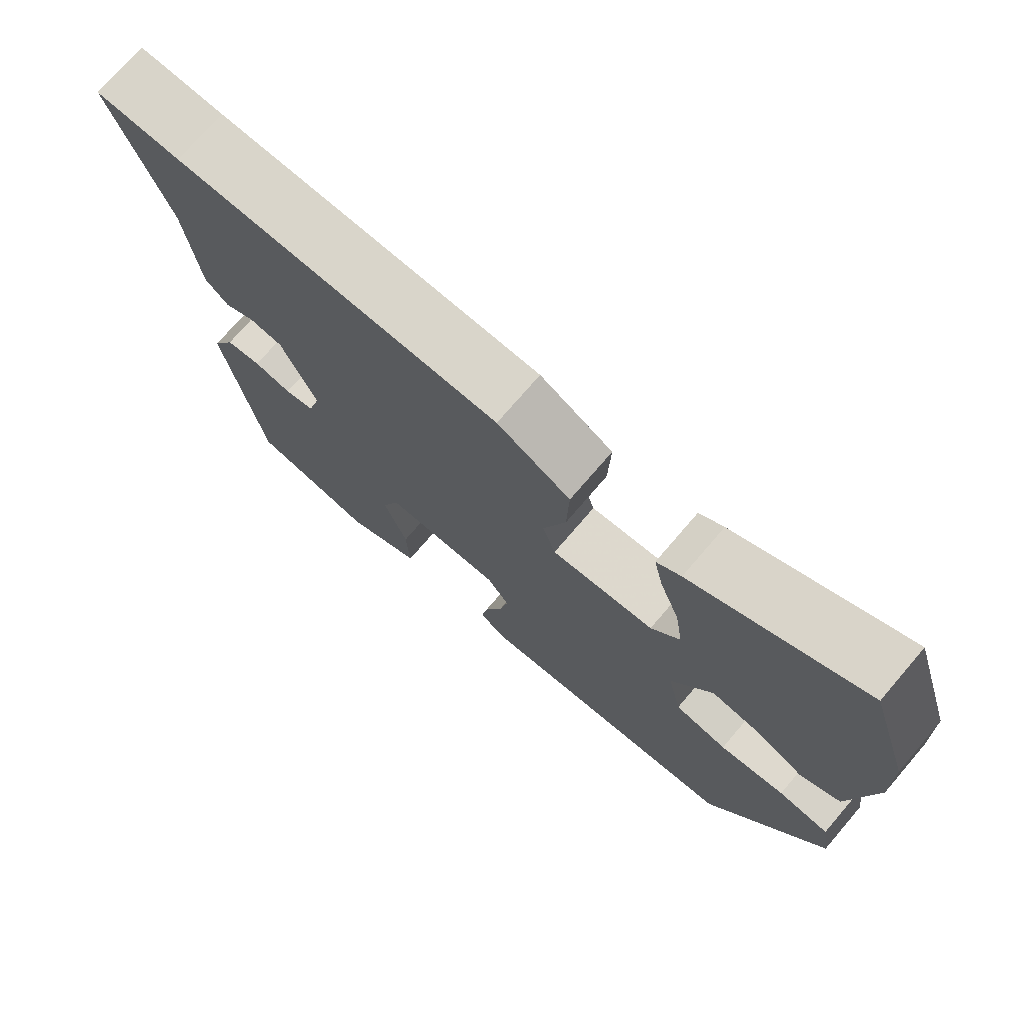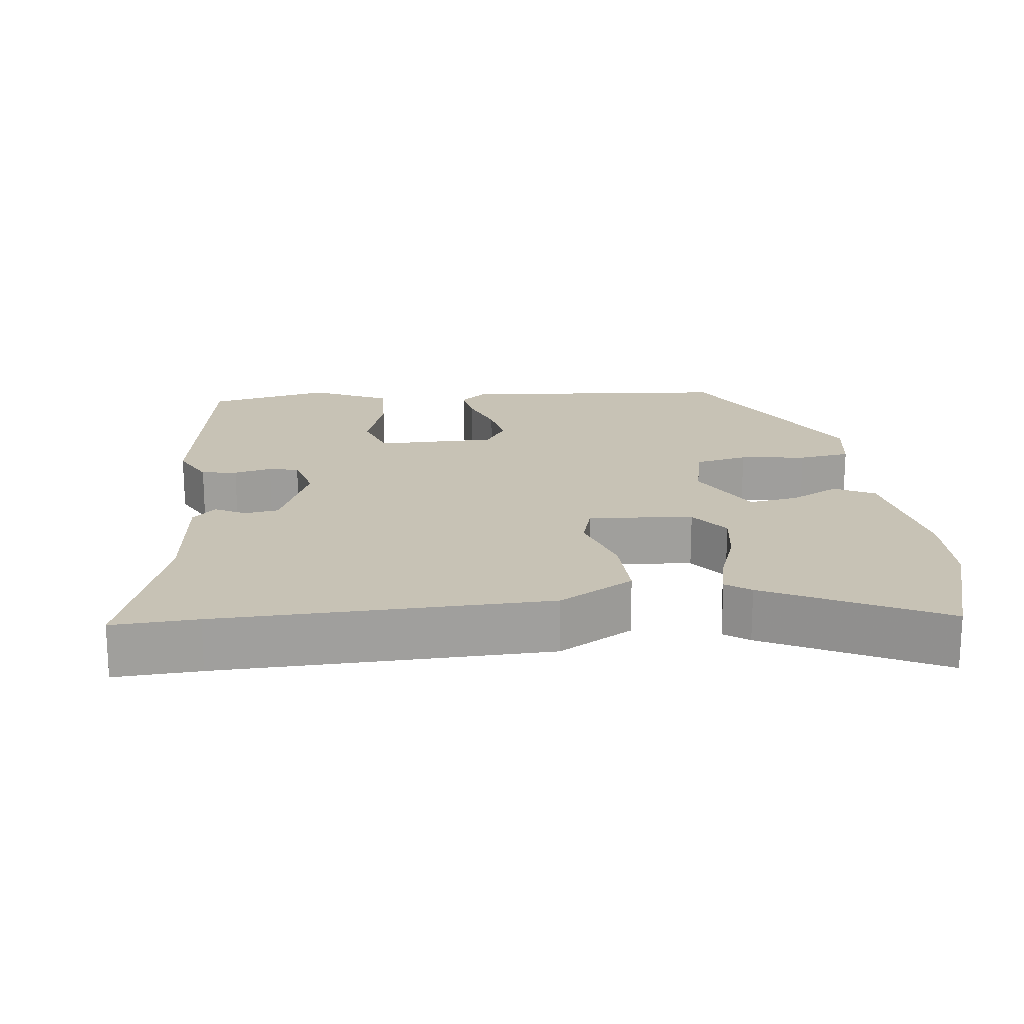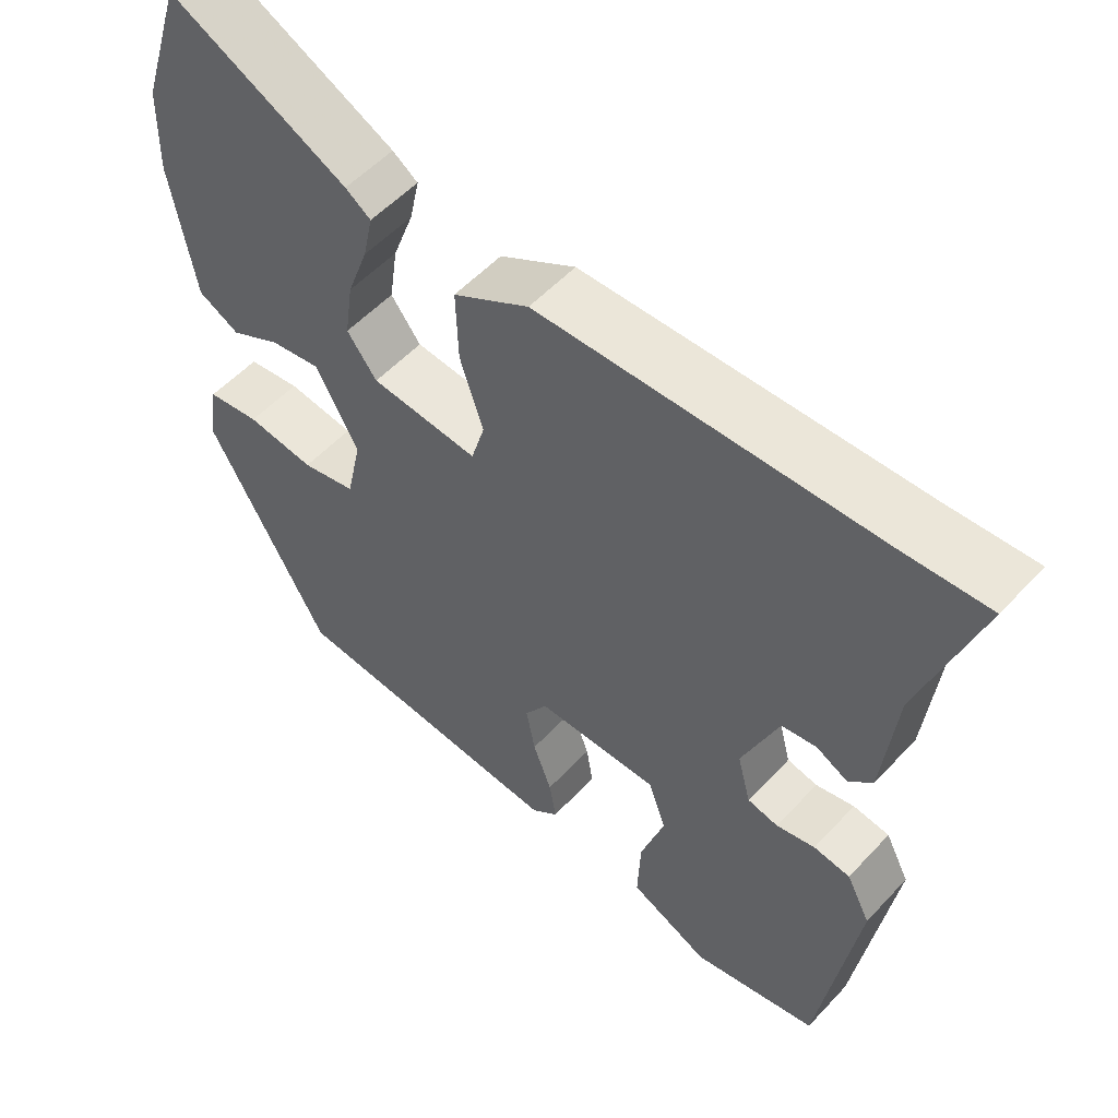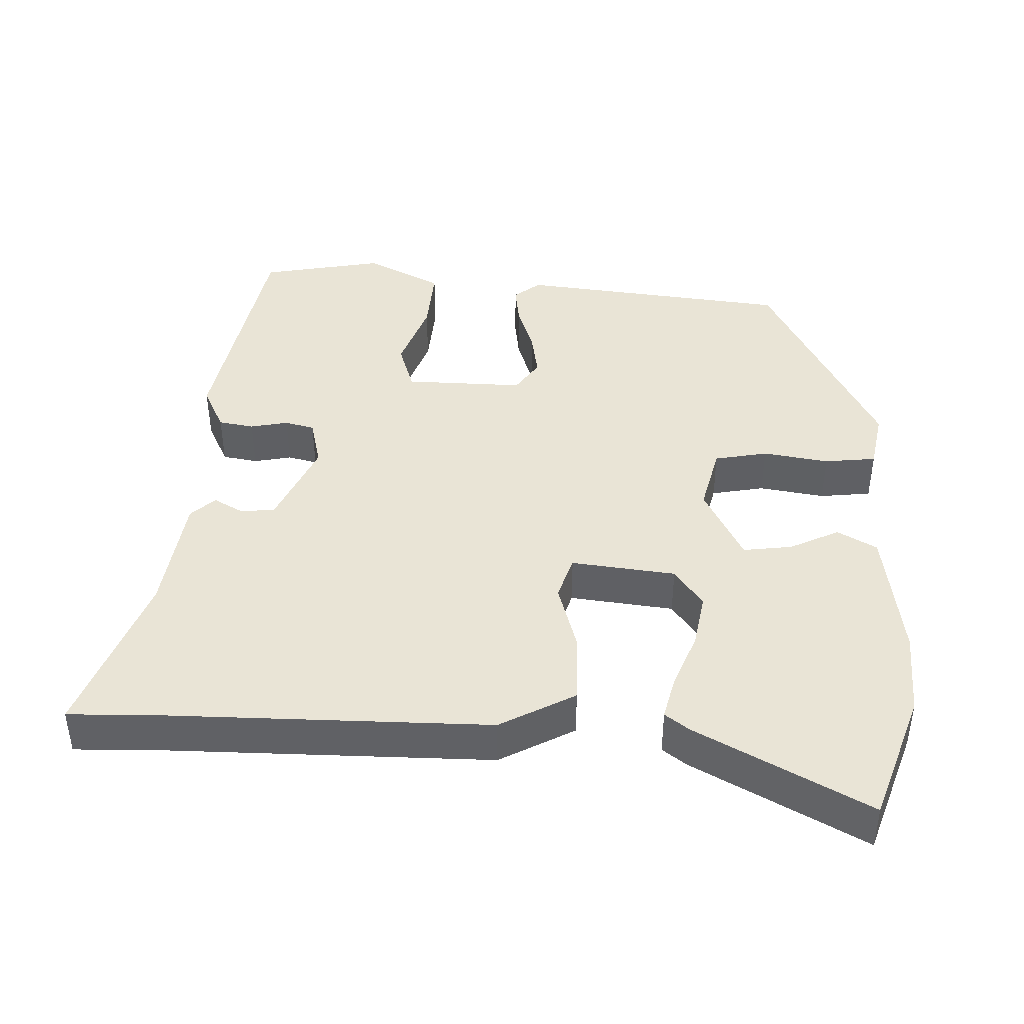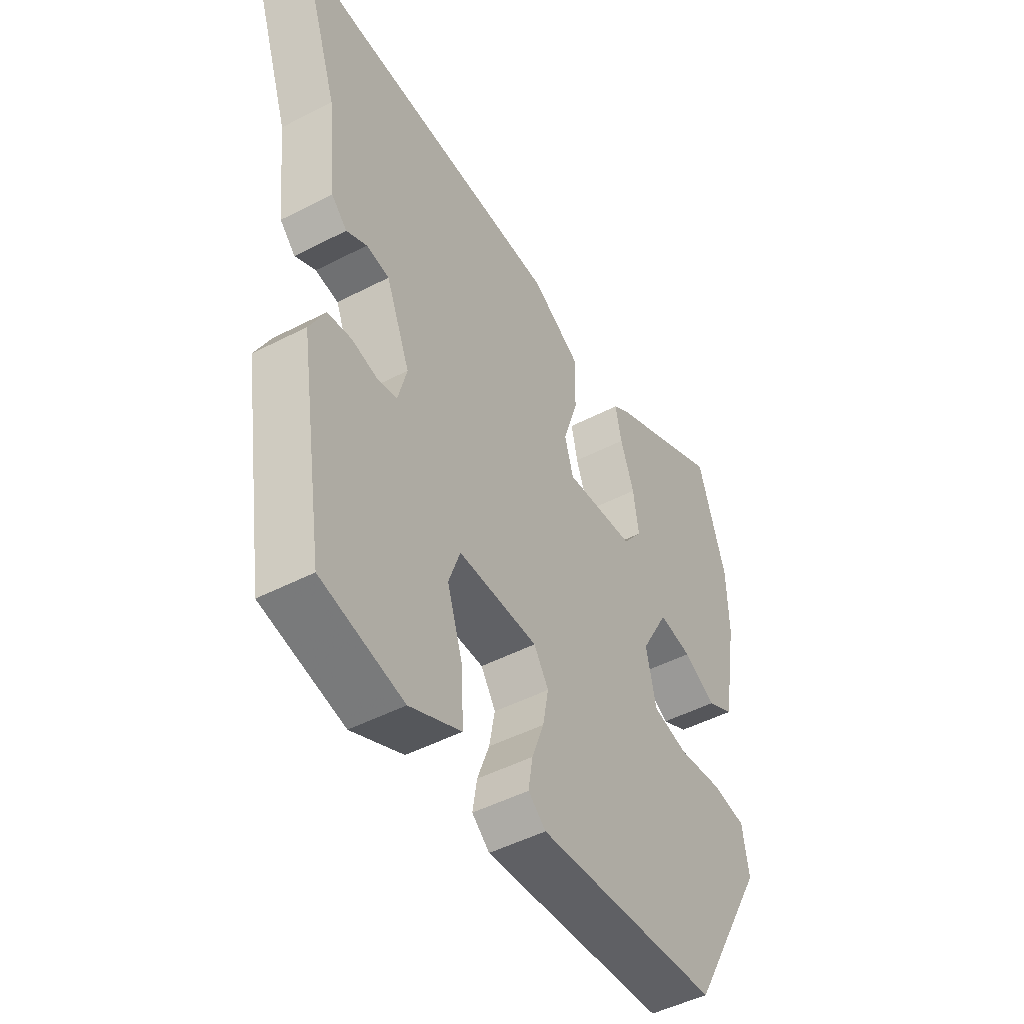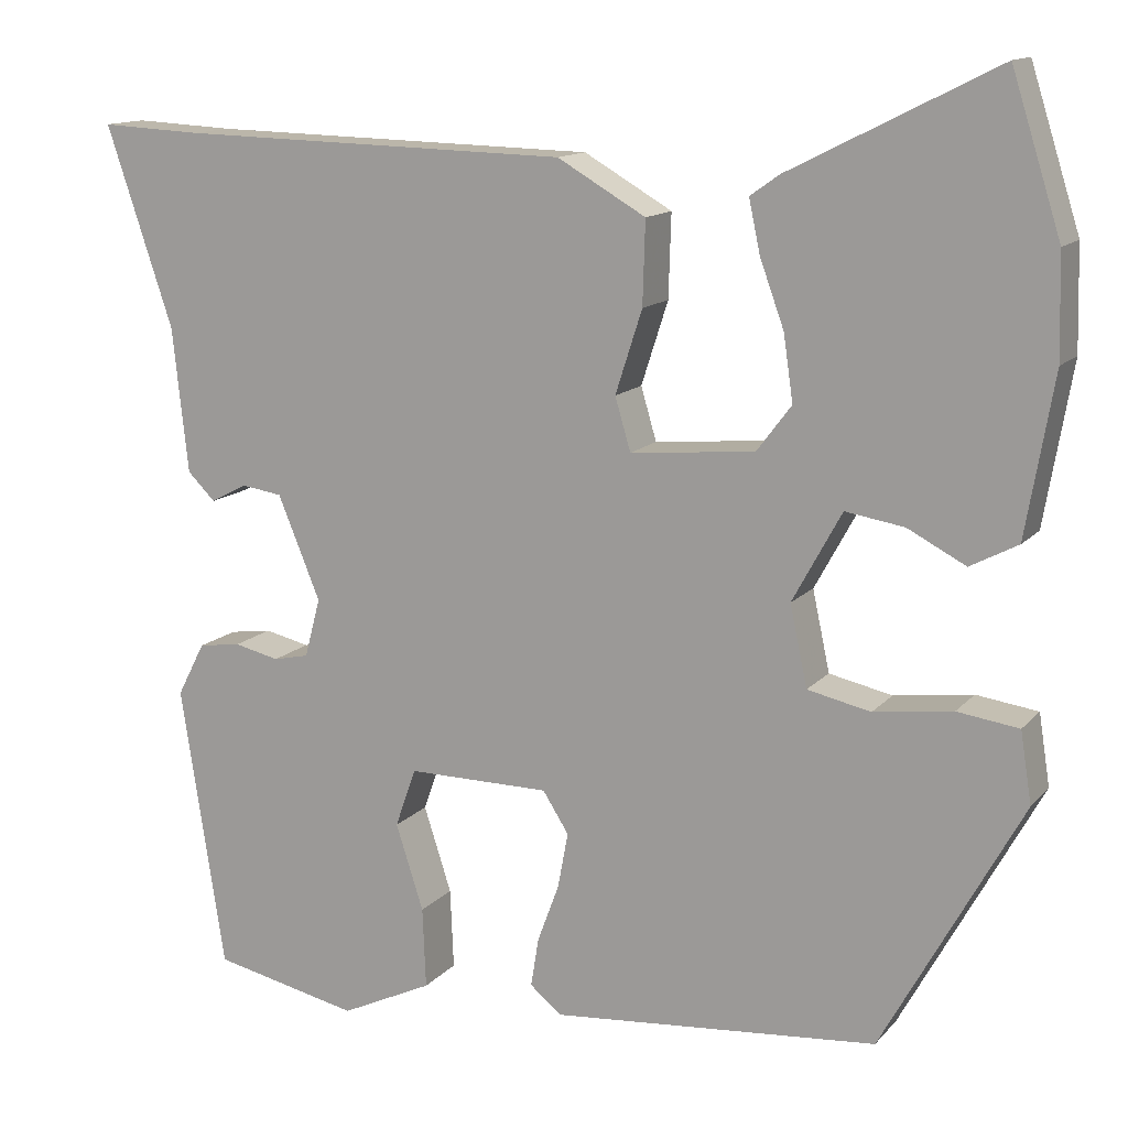
<metadata>
{"format":"obj","ext":"obj","renderer":"f3d","projection":"perspective","resolution":1024,"background":"white","views":[{"elev":74.0,"azim":40.6,"up":"+Z"},{"elev":19.0,"azim":-6.7,"up":"+Y"},{"elev":54.2,"azim":-138.3,"up":"+Z"},{"elev":42.5,"azim":3.6,"up":"+Y"},{"elev":-48.1,"azim":-59.8,"up":"+Z"},{"elev":13.2,"azim":25.1,"up":"+Z"}]}
</metadata>
<code>
v -0.468 0.07 -0.49
v -0.519 0.07 -0.162
v -0.487 0.07 -0.1
v -0.438 0.07 -0.093
v -0.386 0.07 -0.105
v -0.345 0.07 -0.096
v -0.327 0.07 -0.028
v -0.376 0.07 0.091
v -0.423 0.07 0.098
v -0.465 0.07 0.076
v -0.497 0.07 0.108
v -0.515 0.07 0.275
v -0.592 0.07 0.505
v -0.475 0.07 0.499
v -0.023 0.07 0.488
v 0.079 0.07 0.429
v 0.076 0.07 0.333
v 0.045 0.07 0.237
v 0.063 0.07 0.176
v 0.207 0.07 0.189
v 0.247 0.07 0.242
v 0.236 0.07 0.318
v 0.208 0.07 0.395
v 0.195 0.07 0.456
v 0.229 0.07 0.48
v 0.468 0.07 0.6
v 0.525 0.07 0.42
v 0.528 0.07 0.302
v 0.496 0.07 0.117
v 0.441 0.07 0.088
v 0.374 0.07 0.123
v 0.306 0.07 0.134
v 0.249 0.07 0.03
v 0.269 0.07 -0.063
v 0.342 0.07 -0.079
v 0.433 0.07 -0.067
v 0.504 0.07 -0.077
v 0.517 0.07 -0.159
v 0.356 0.07 -0.451
v -0.021 0.07 -0.483
v -0.057 0.07 -0.453
v -0.048 0.07 -0.397
v -0.023 0.07 -0.329
v -0.011 0.07 -0.265
v -0.041 0.07 -0.218
v -0.205 0.07 -0.217
v -0.229 0.07 -0.285
v -0.197 0.07 -0.384
v -0.193 0.07 -0.477
v -0.299 0.07 -0.527
v -0.468 0 -0.49
v -0.519 0 -0.162
v -0.487 0 -0.1
v -0.438 0 -0.093
v -0.386 0 -0.105
v -0.345 0 -0.096
v -0.327 0 -0.028
v -0.376 0 0.091
v -0.423 0 0.098
v -0.465 0 0.076
v -0.497 0 0.108
v -0.515 0 0.275
v -0.592 0 0.505
v -0.475 0 0.499
v -0.023 0 0.488
v 0.079 0 0.429
v 0.076 0 0.333
v 0.045 0 0.237
v 0.063 0 0.176
v 0.207 0 0.189
v 0.247 0 0.242
v 0.236 0 0.318
v 0.208 0 0.395
v 0.195 0 0.456
v 0.229 0 0.48
v 0.468 0 0.6
v 0.525 0 0.42
v 0.528 0 0.302
v 0.496 0 0.117
v 0.441 0 0.088
v 0.374 0 0.123
v 0.306 0 0.134
v 0.249 0 0.03
v 0.269 0 -0.063
v 0.342 0 -0.079
v 0.433 0 -0.067
v 0.504 0 -0.077
v 0.517 0 -0.159
v 0.356 0 -0.451
v -0.021 0 -0.483
v -0.057 0 -0.453
v -0.048 0 -0.397
v -0.023 0 -0.329
v -0.011 0 -0.265
v -0.041 0 -0.218
v -0.205 0 -0.217
v -0.229 0 -0.285
v -0.197 0 -0.384
v -0.193 0 -0.477
v -0.299 0 -0.527
f 3 4 5
f 2 3 5
f 1 2 5
f 50 1 5
f 49 50 5
f 48 49 5
f 47 48 5
f 46 47 5 6
f 45 46 6 7
f 41 42 43
f 40 41 43
f 39 40 43
f 38 39 43
f 37 38 43
f 36 37 43
f 35 36 43
f 34 35 43 44
f 33 34 44 45
f 29 30 31
f 28 29 31
f 27 28 31
f 26 27 31
f 25 26 31
f 24 25 31
f 23 24 31
f 22 23 31
f 21 22 31 32
f 32 33 45
f 21 32 45
f 20 21 45
f 16 17 18
f 15 16 18
f 14 15 18
f 14 18 19
f 13 14 19
f 12 13 19
f 9 10 11 12
f 8 9 12 19
f 19 20 45
f 8 19 45
f 7 8 45
f 55 54 53
f 55 53 52
f 55 52 51
f 55 51 100
f 55 100 99
f 55 99 98
f 55 98 97
f 56 55 97 96
f 57 56 96 95
f 93 92 91
f 93 91 90
f 93 90 89
f 93 89 88
f 93 88 87
f 93 87 86
f 93 86 85
f 94 93 85 84
f 95 94 84 83
f 81 80 79
f 81 79 78
f 81 78 77
f 81 77 76
f 81 76 75
f 81 75 74
f 81 74 73
f 81 73 72
f 82 81 72 71
f 95 83 82
f 95 82 71
f 95 71 70
f 68 67 66
f 68 66 65
f 68 65 64
f 69 68 64
f 69 64 63
f 69 63 62
f 62 61 60 59
f 69 62 59 58
f 95 70 69
f 95 69 58
f 95 58 57
f 1 51 52 2
f 2 52 53 3
f 3 53 54 4
f 4 54 55 5
f 5 55 56 6
f 6 56 57 7
f 7 57 58 8
f 8 58 59 9
f 9 59 60 10
f 10 60 61 11
f 11 61 62 12
f 12 62 63 13
f 13 63 64 14
f 14 64 65 15
f 15 65 66 16
f 16 66 67 17
f 17 67 68 18
f 18 68 69 19
f 19 69 70 20
f 20 70 71 21
f 21 71 72 22
f 22 72 73 23
f 23 73 74 24
f 24 74 75 25
f 25 75 76 26
f 26 76 77 27
f 27 77 78 28
f 28 78 79 29
f 29 79 80 30
f 30 80 81 31
f 31 81 82 32
f 32 82 83 33
f 33 83 84 34
f 34 84 85 35
f 35 85 86 36
f 36 86 87 37
f 37 87 88 38
f 38 88 89 39
f 39 89 90 40
f 40 90 91 41
f 41 91 92 42
f 42 92 93 43
f 43 93 94 44
f 44 94 95 45
f 45 95 96 46
f 46 96 97 47
f 47 97 98 48
f 48 98 99 49
f 49 99 100 50
f 50 100 51 1

</code>
